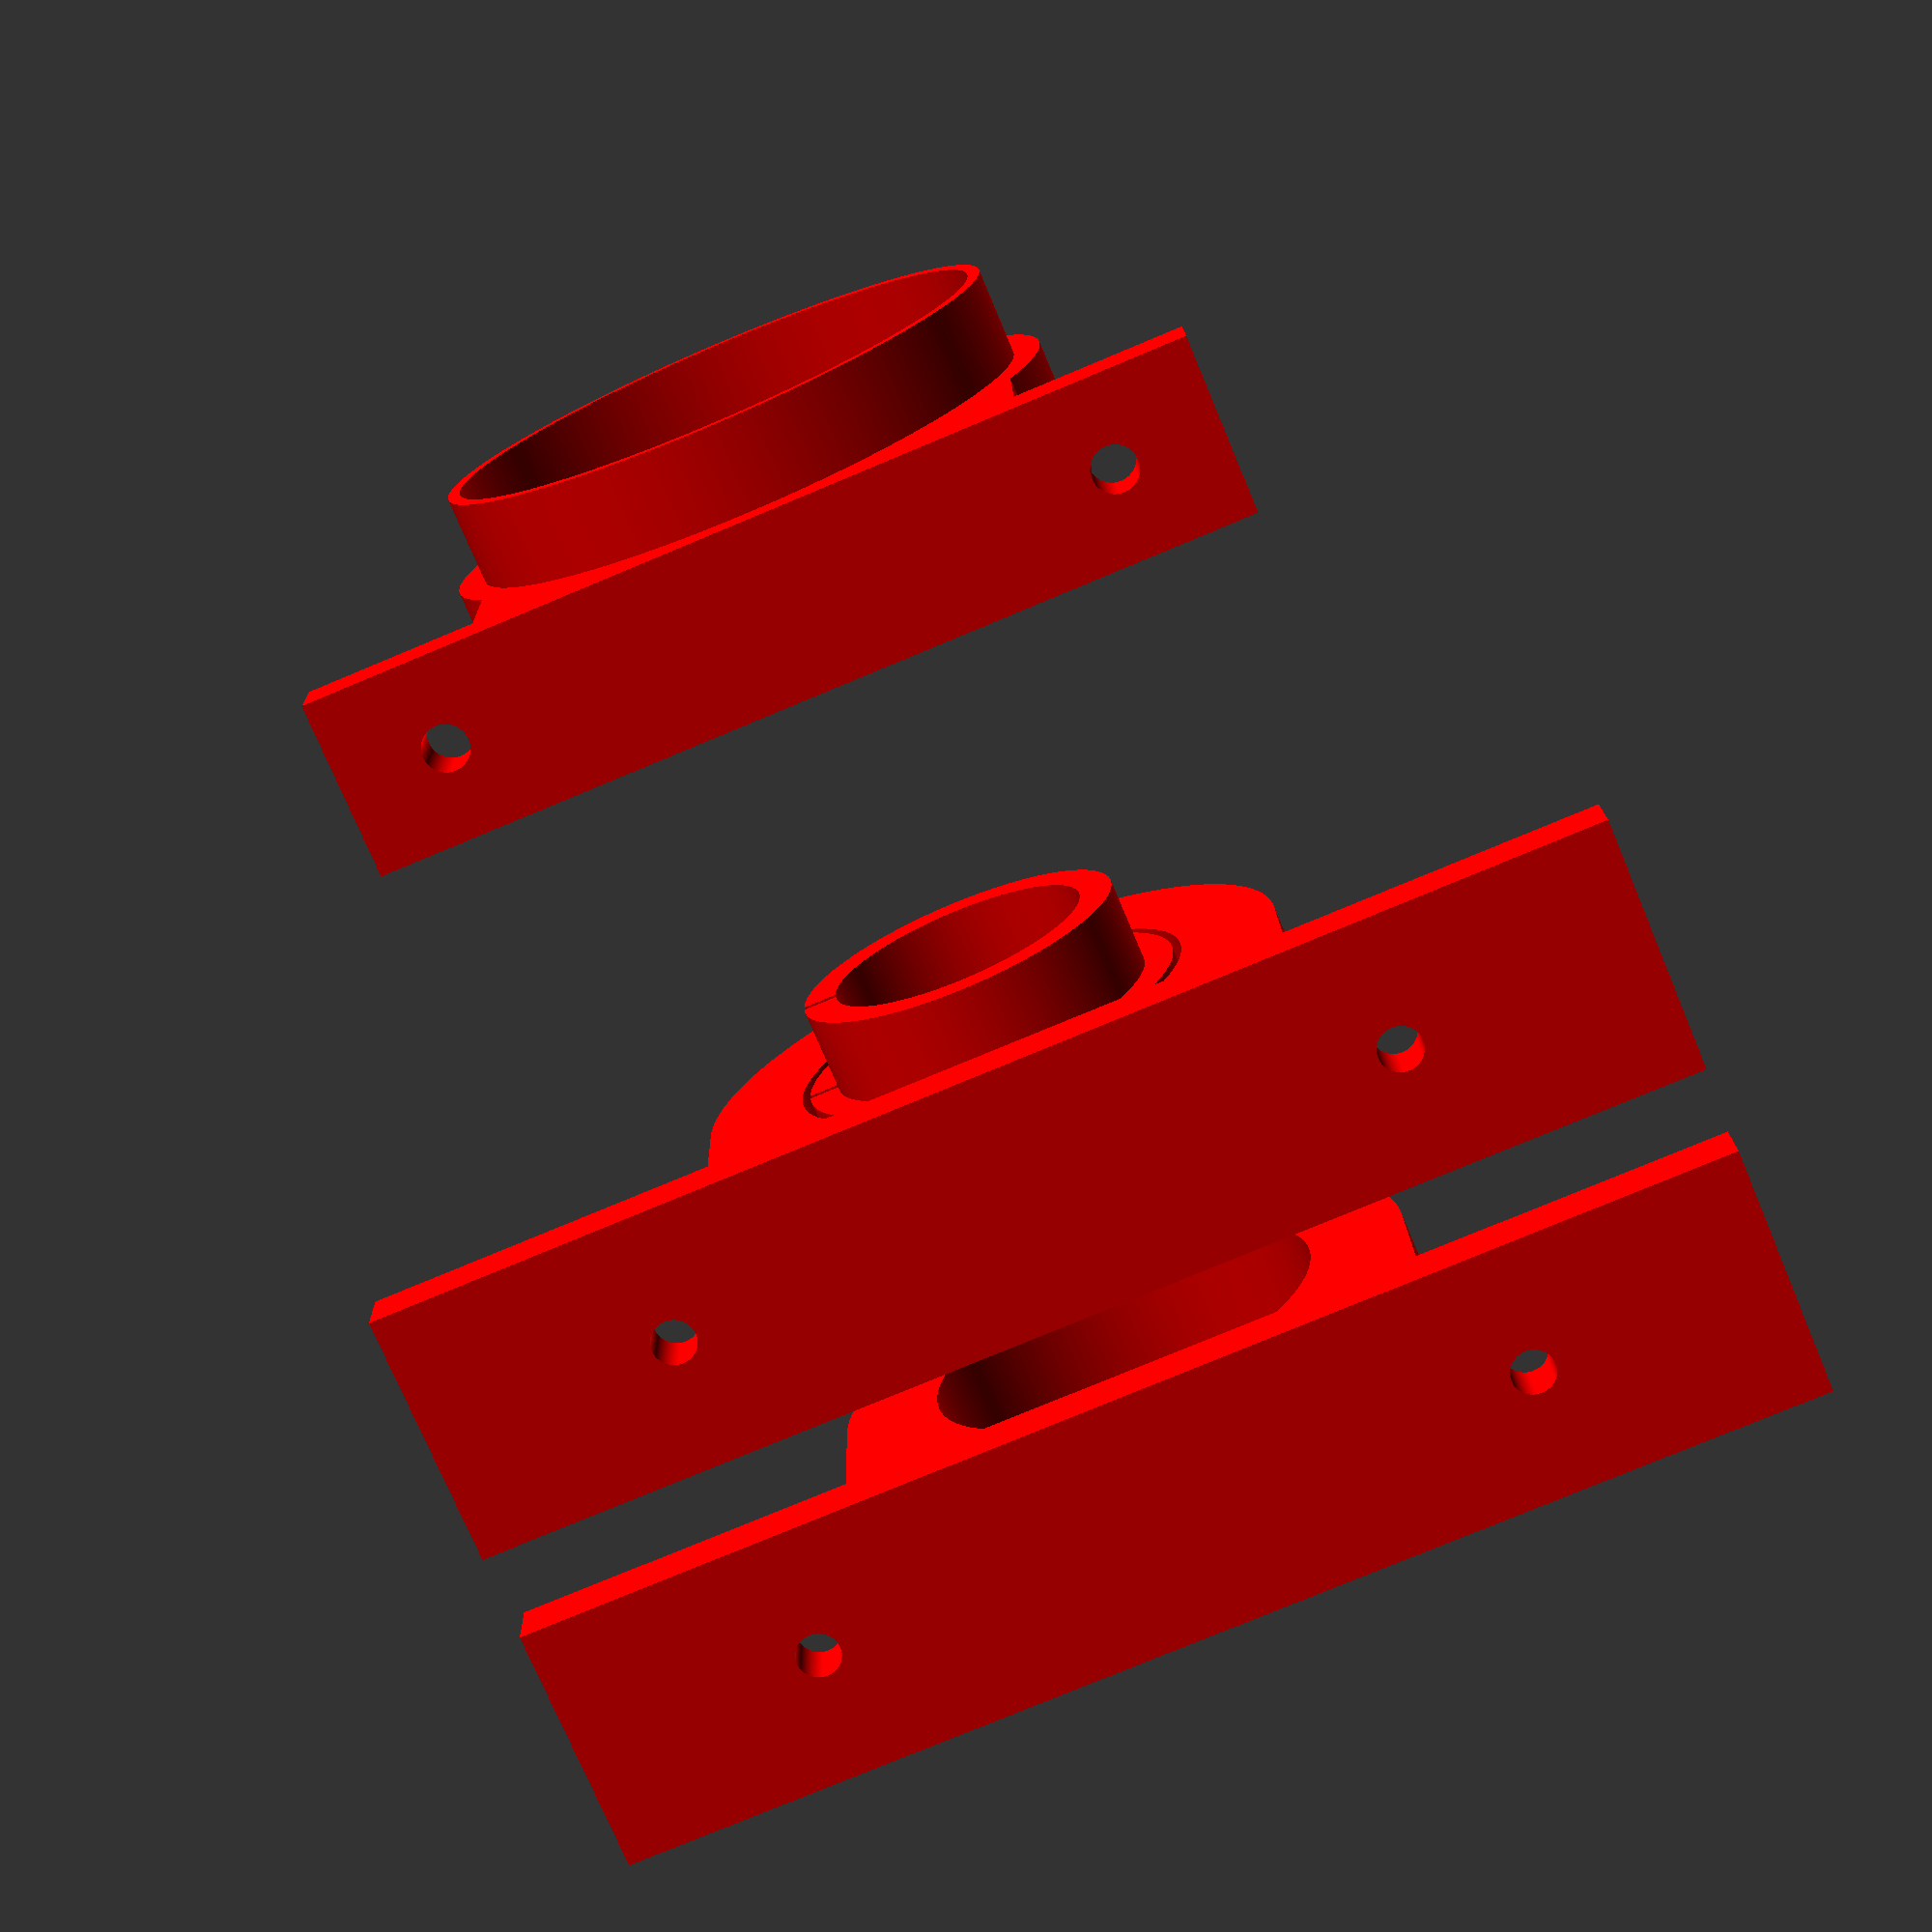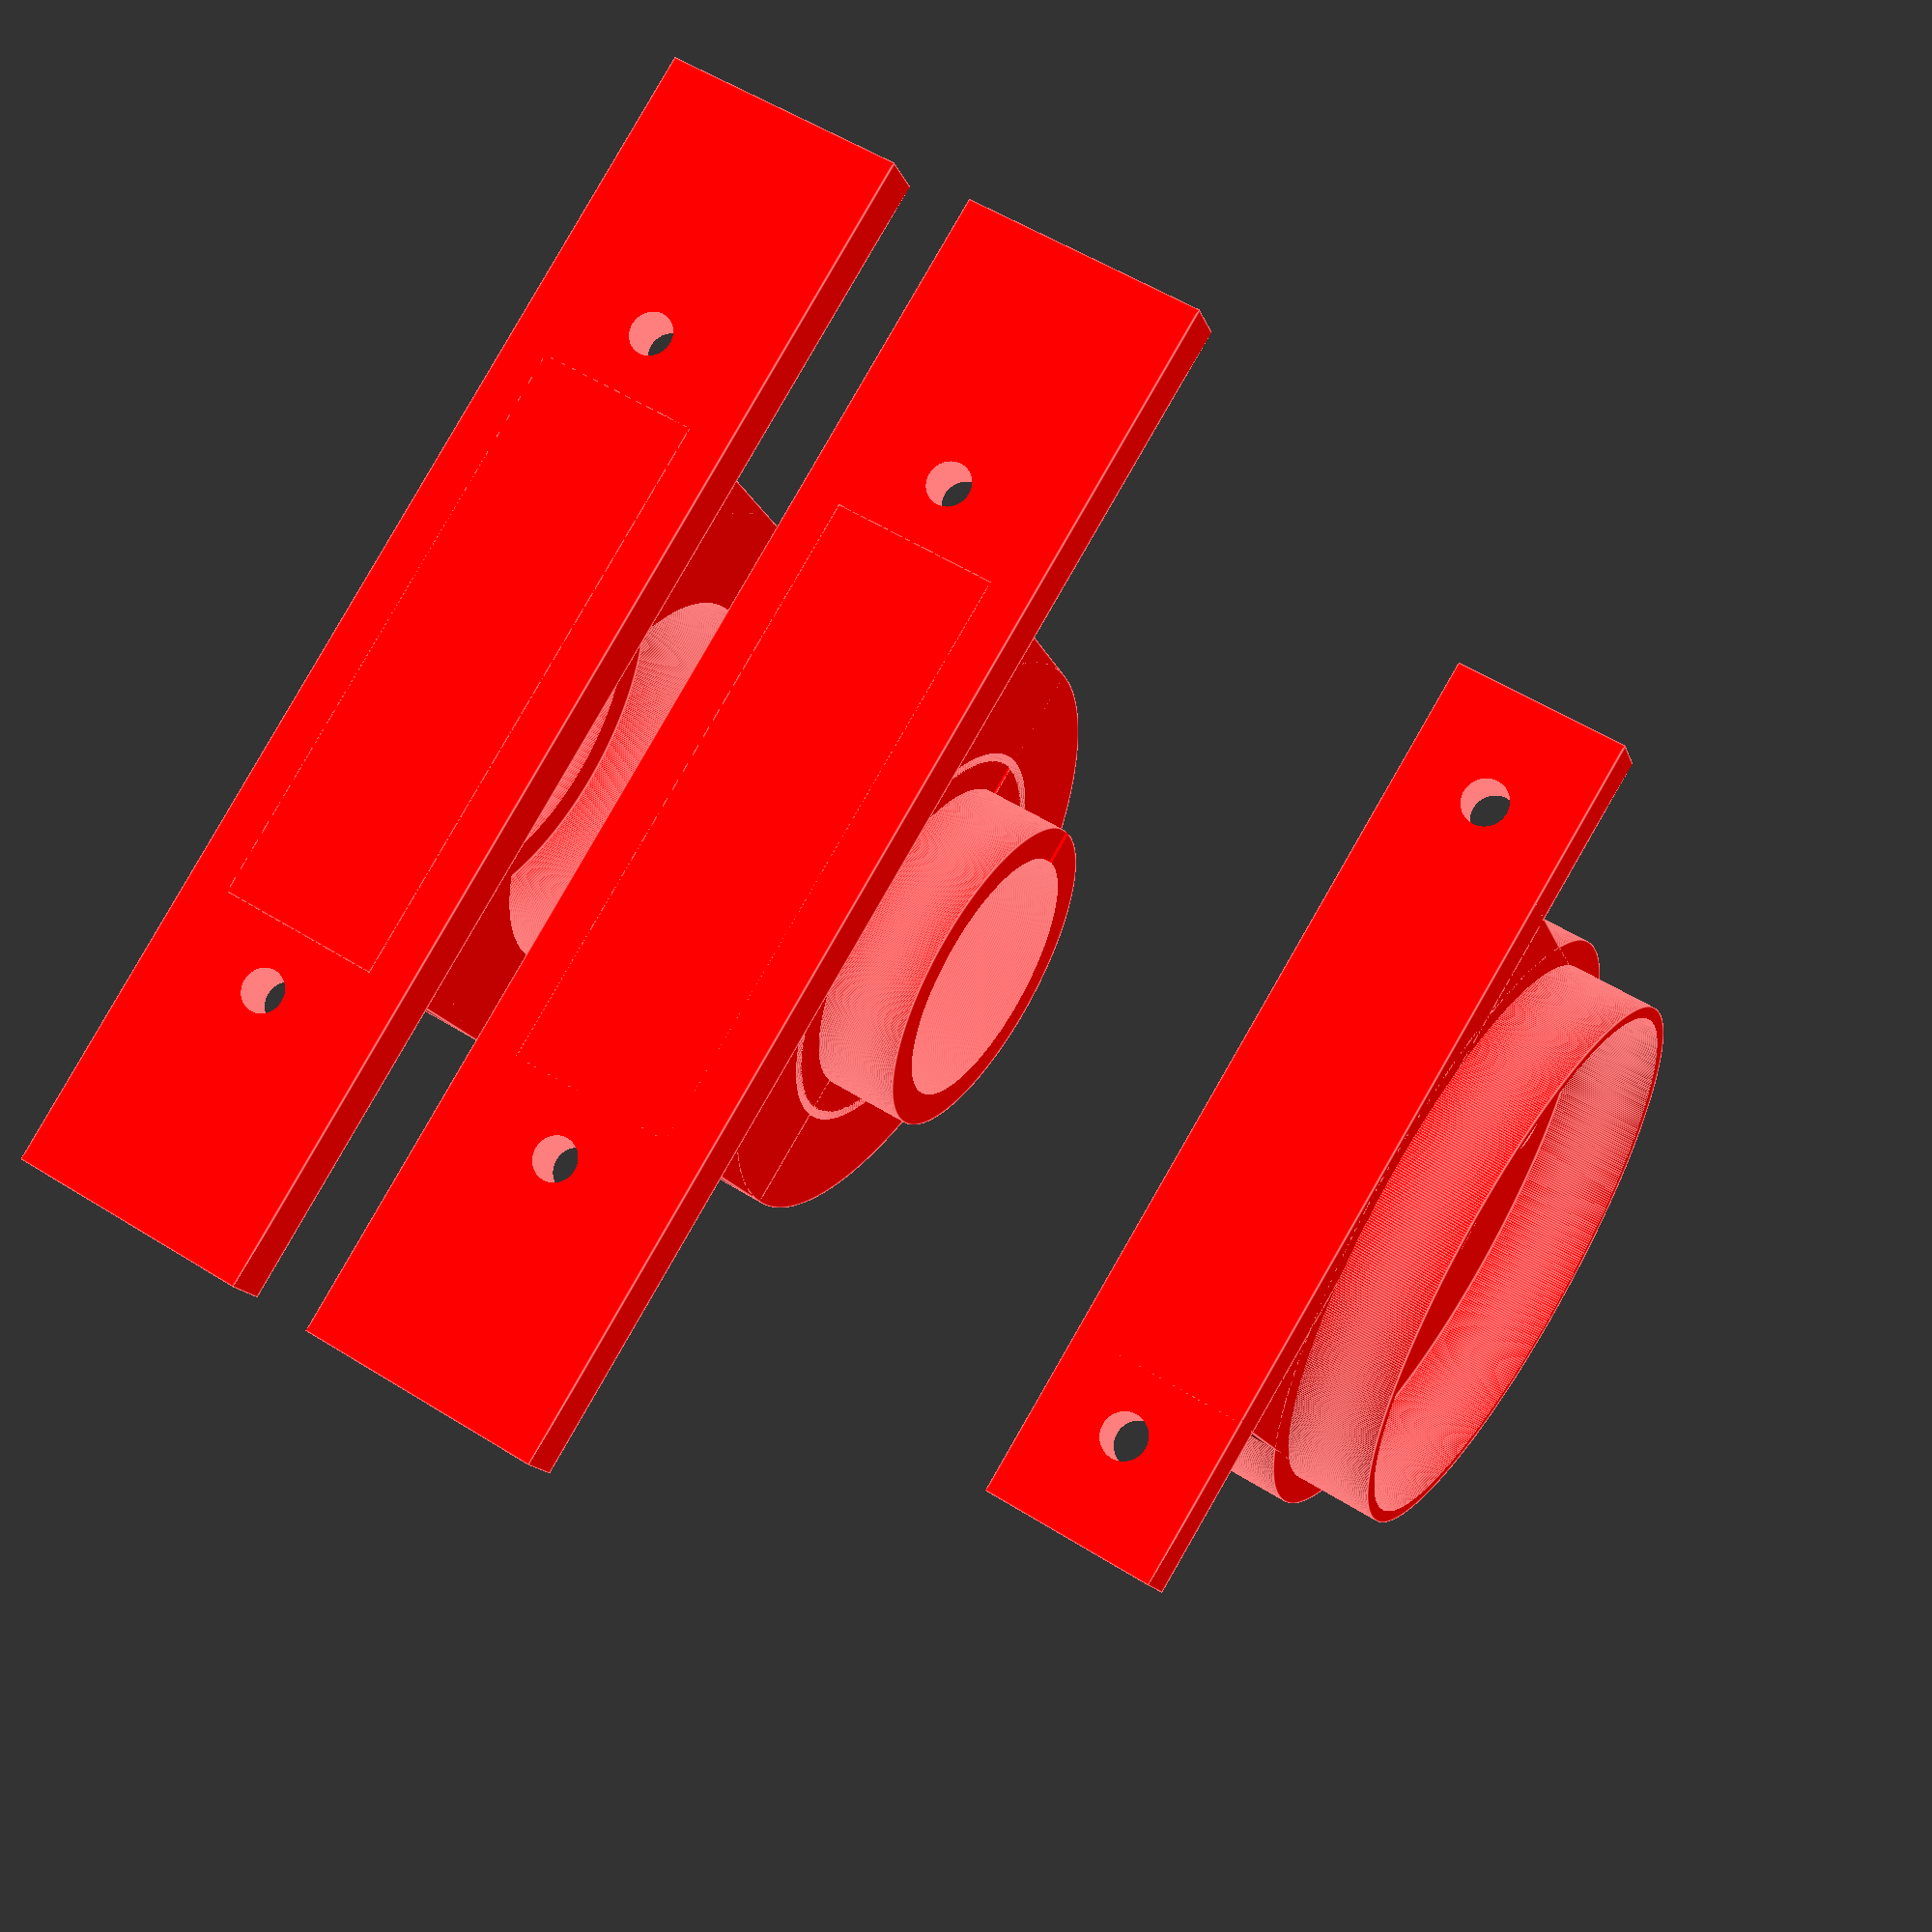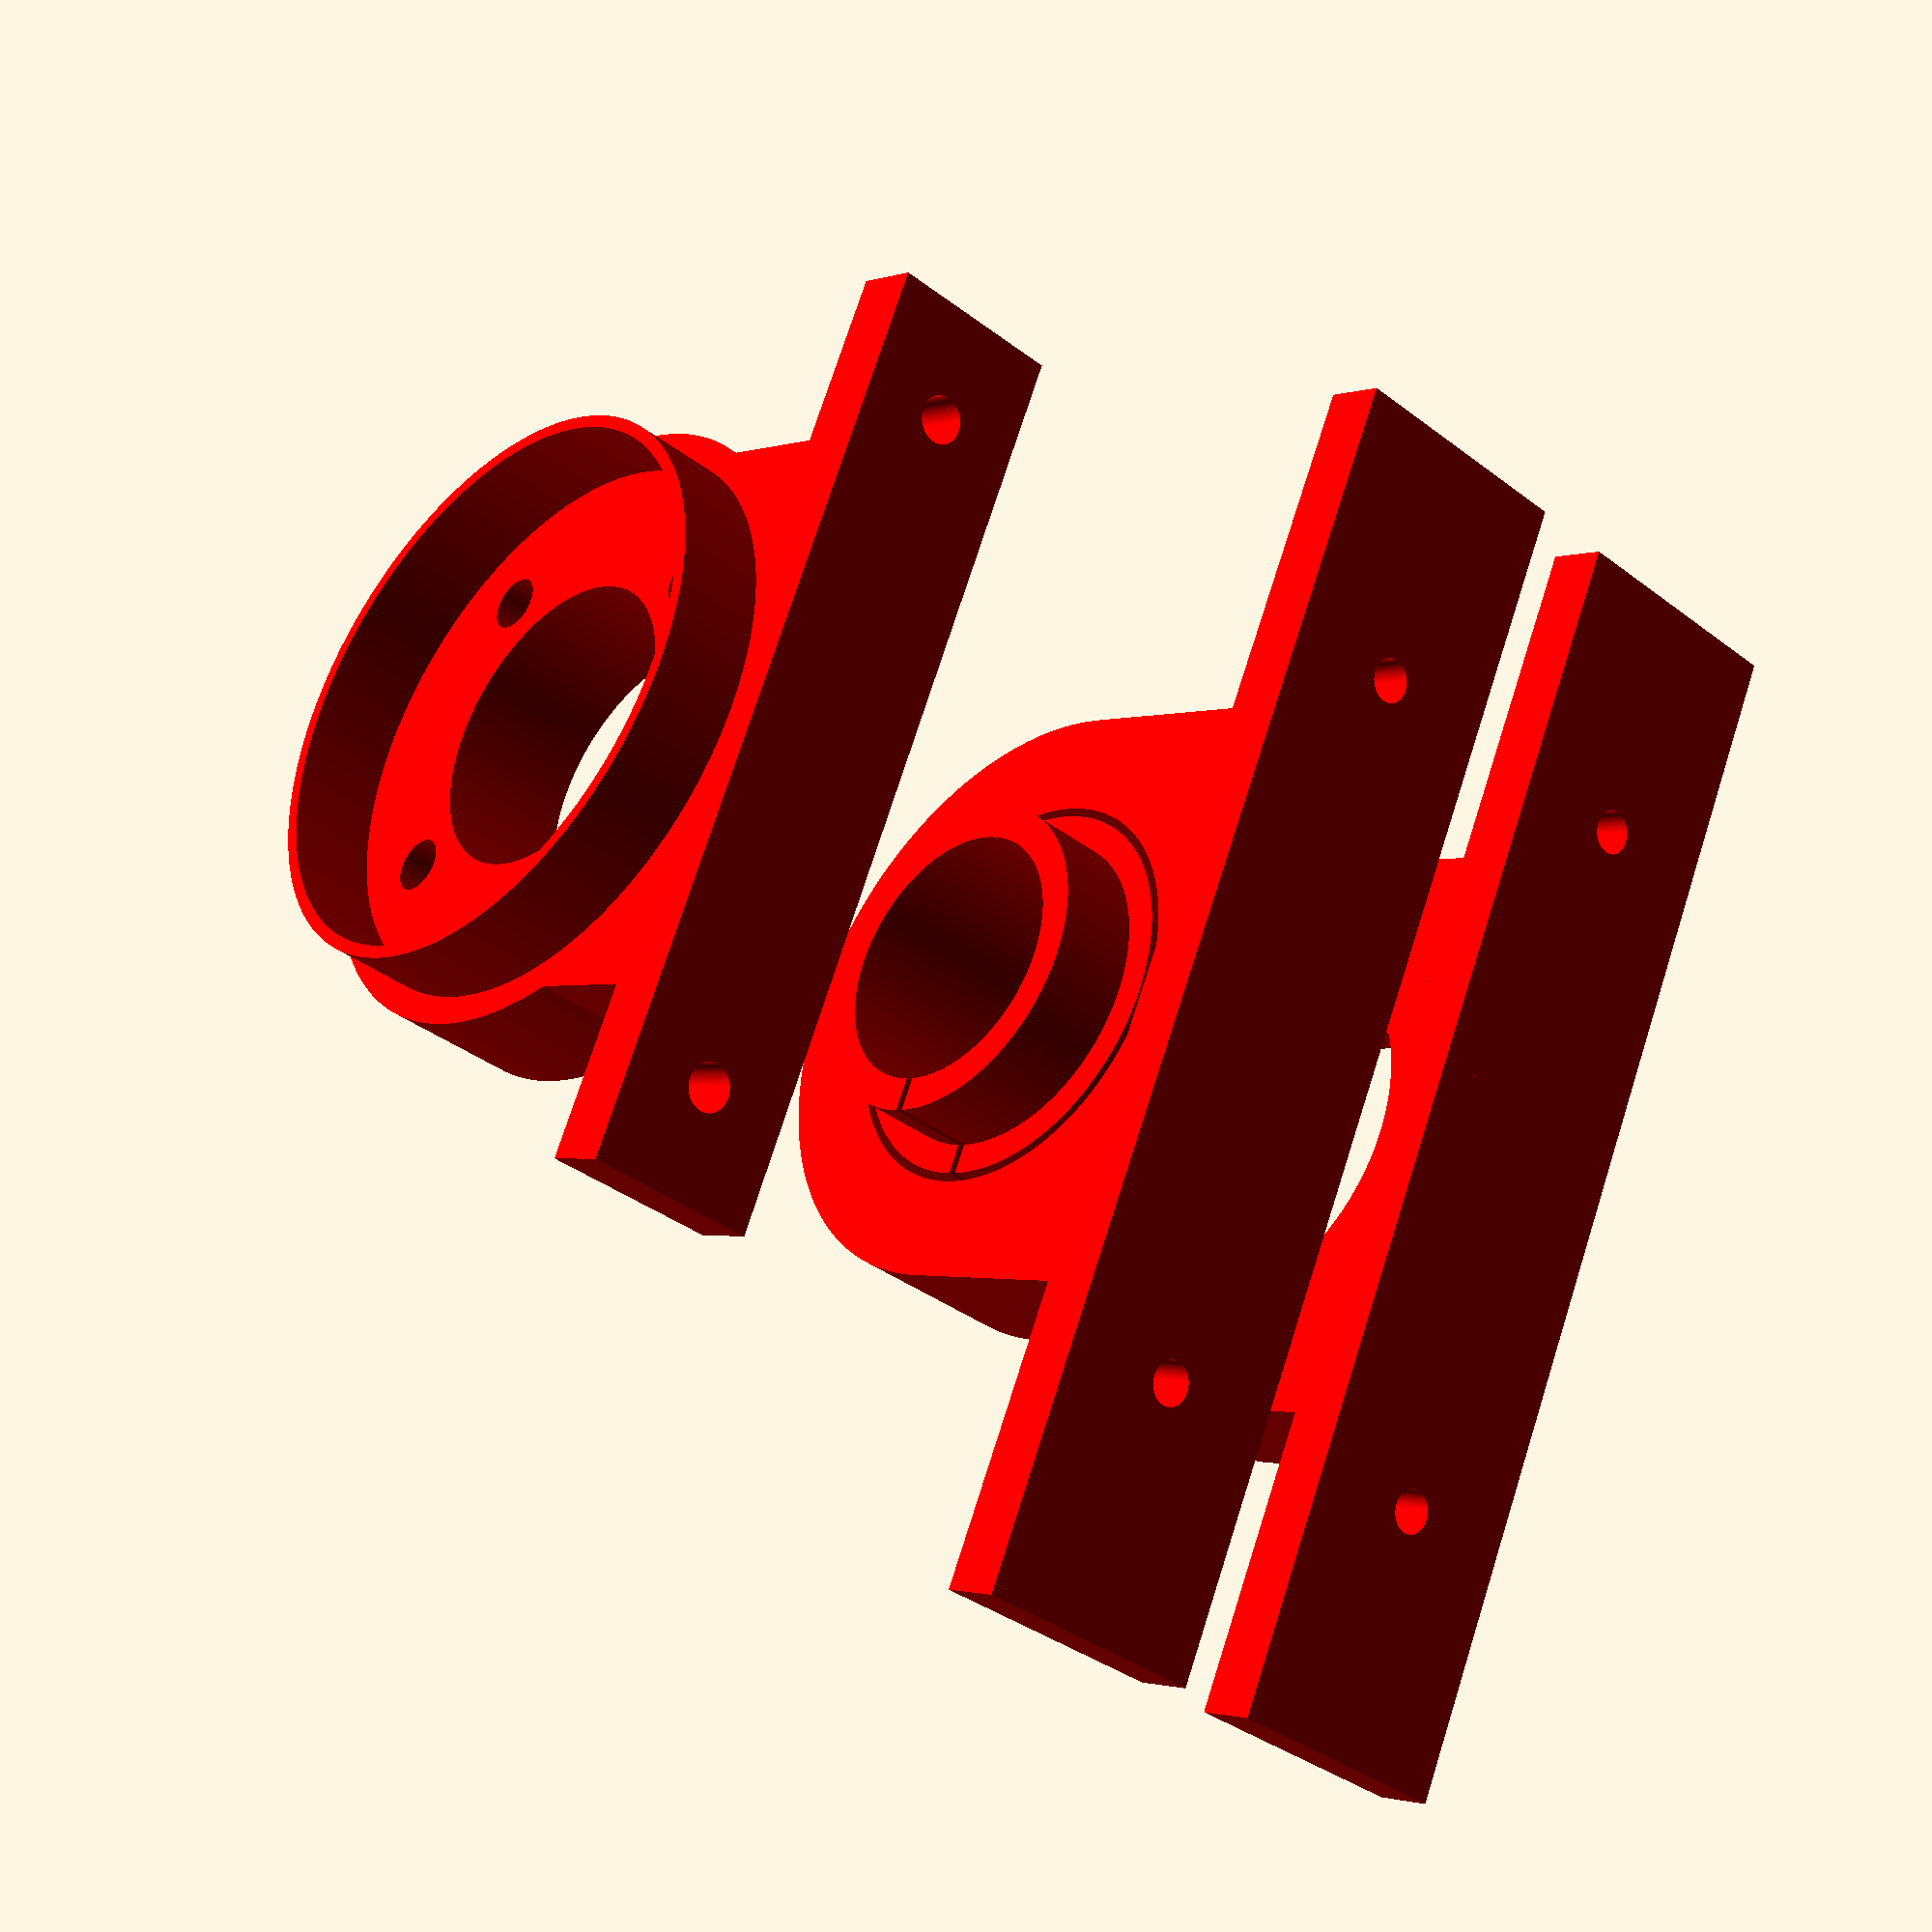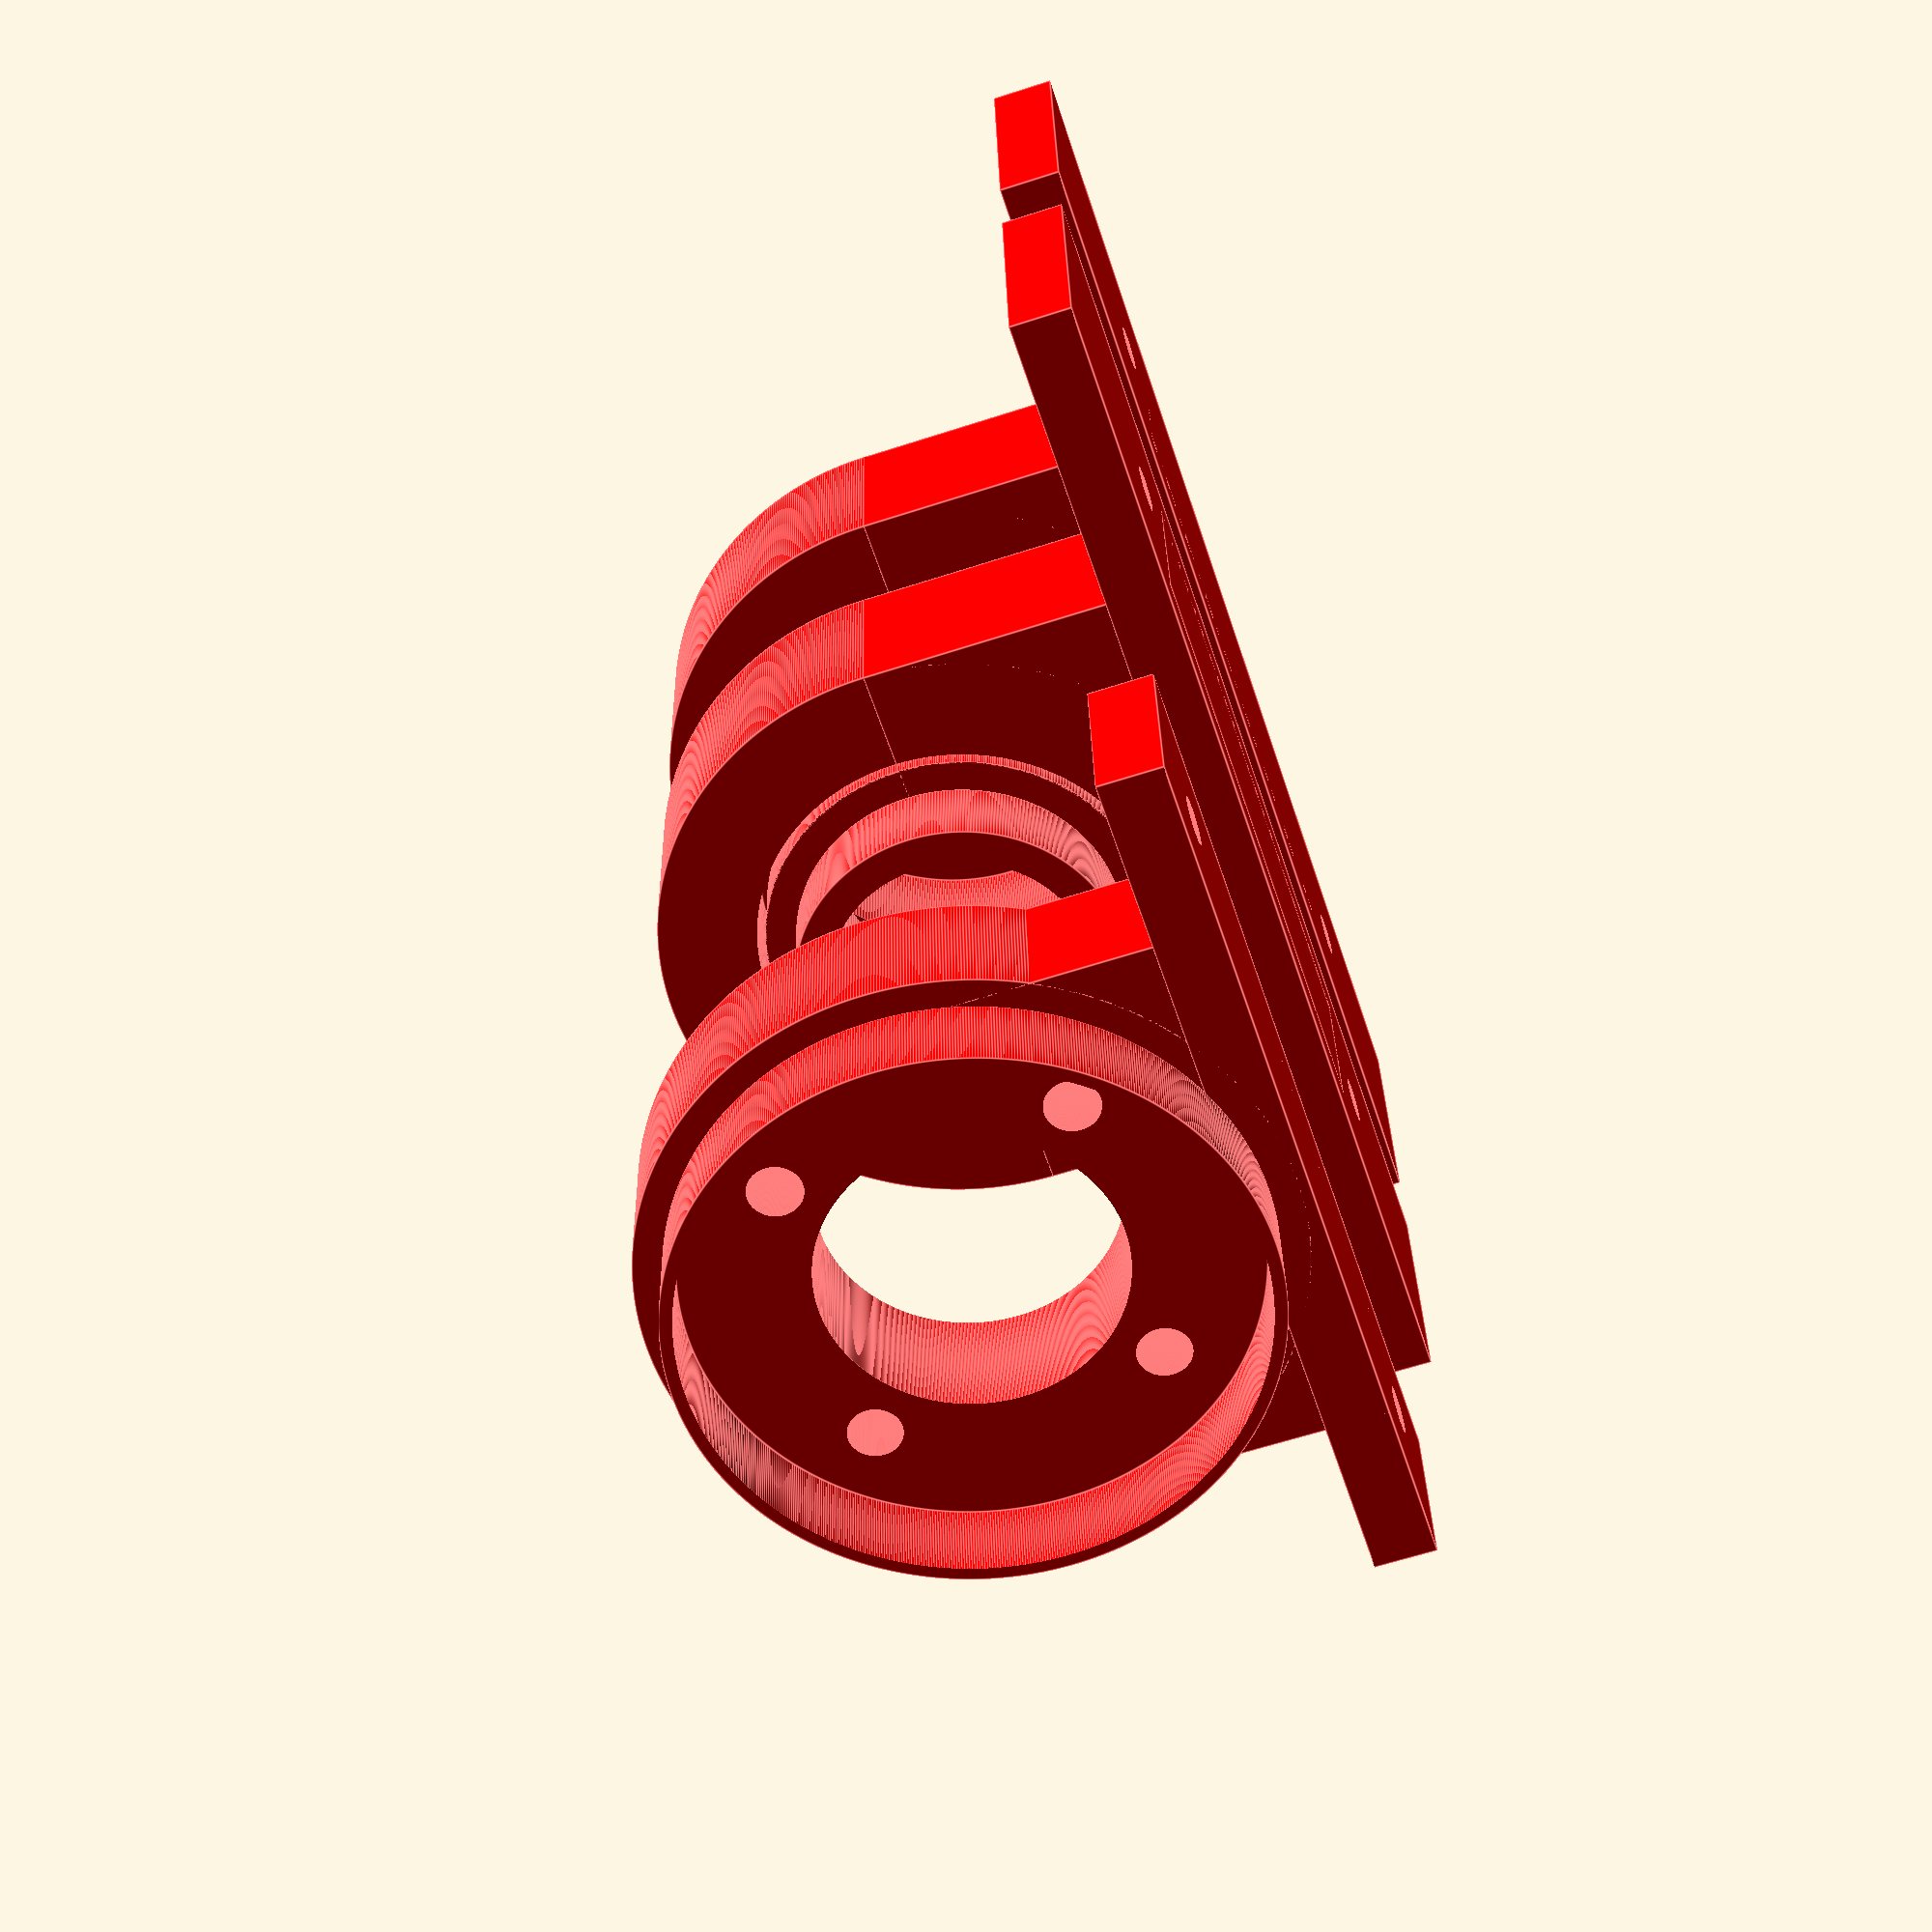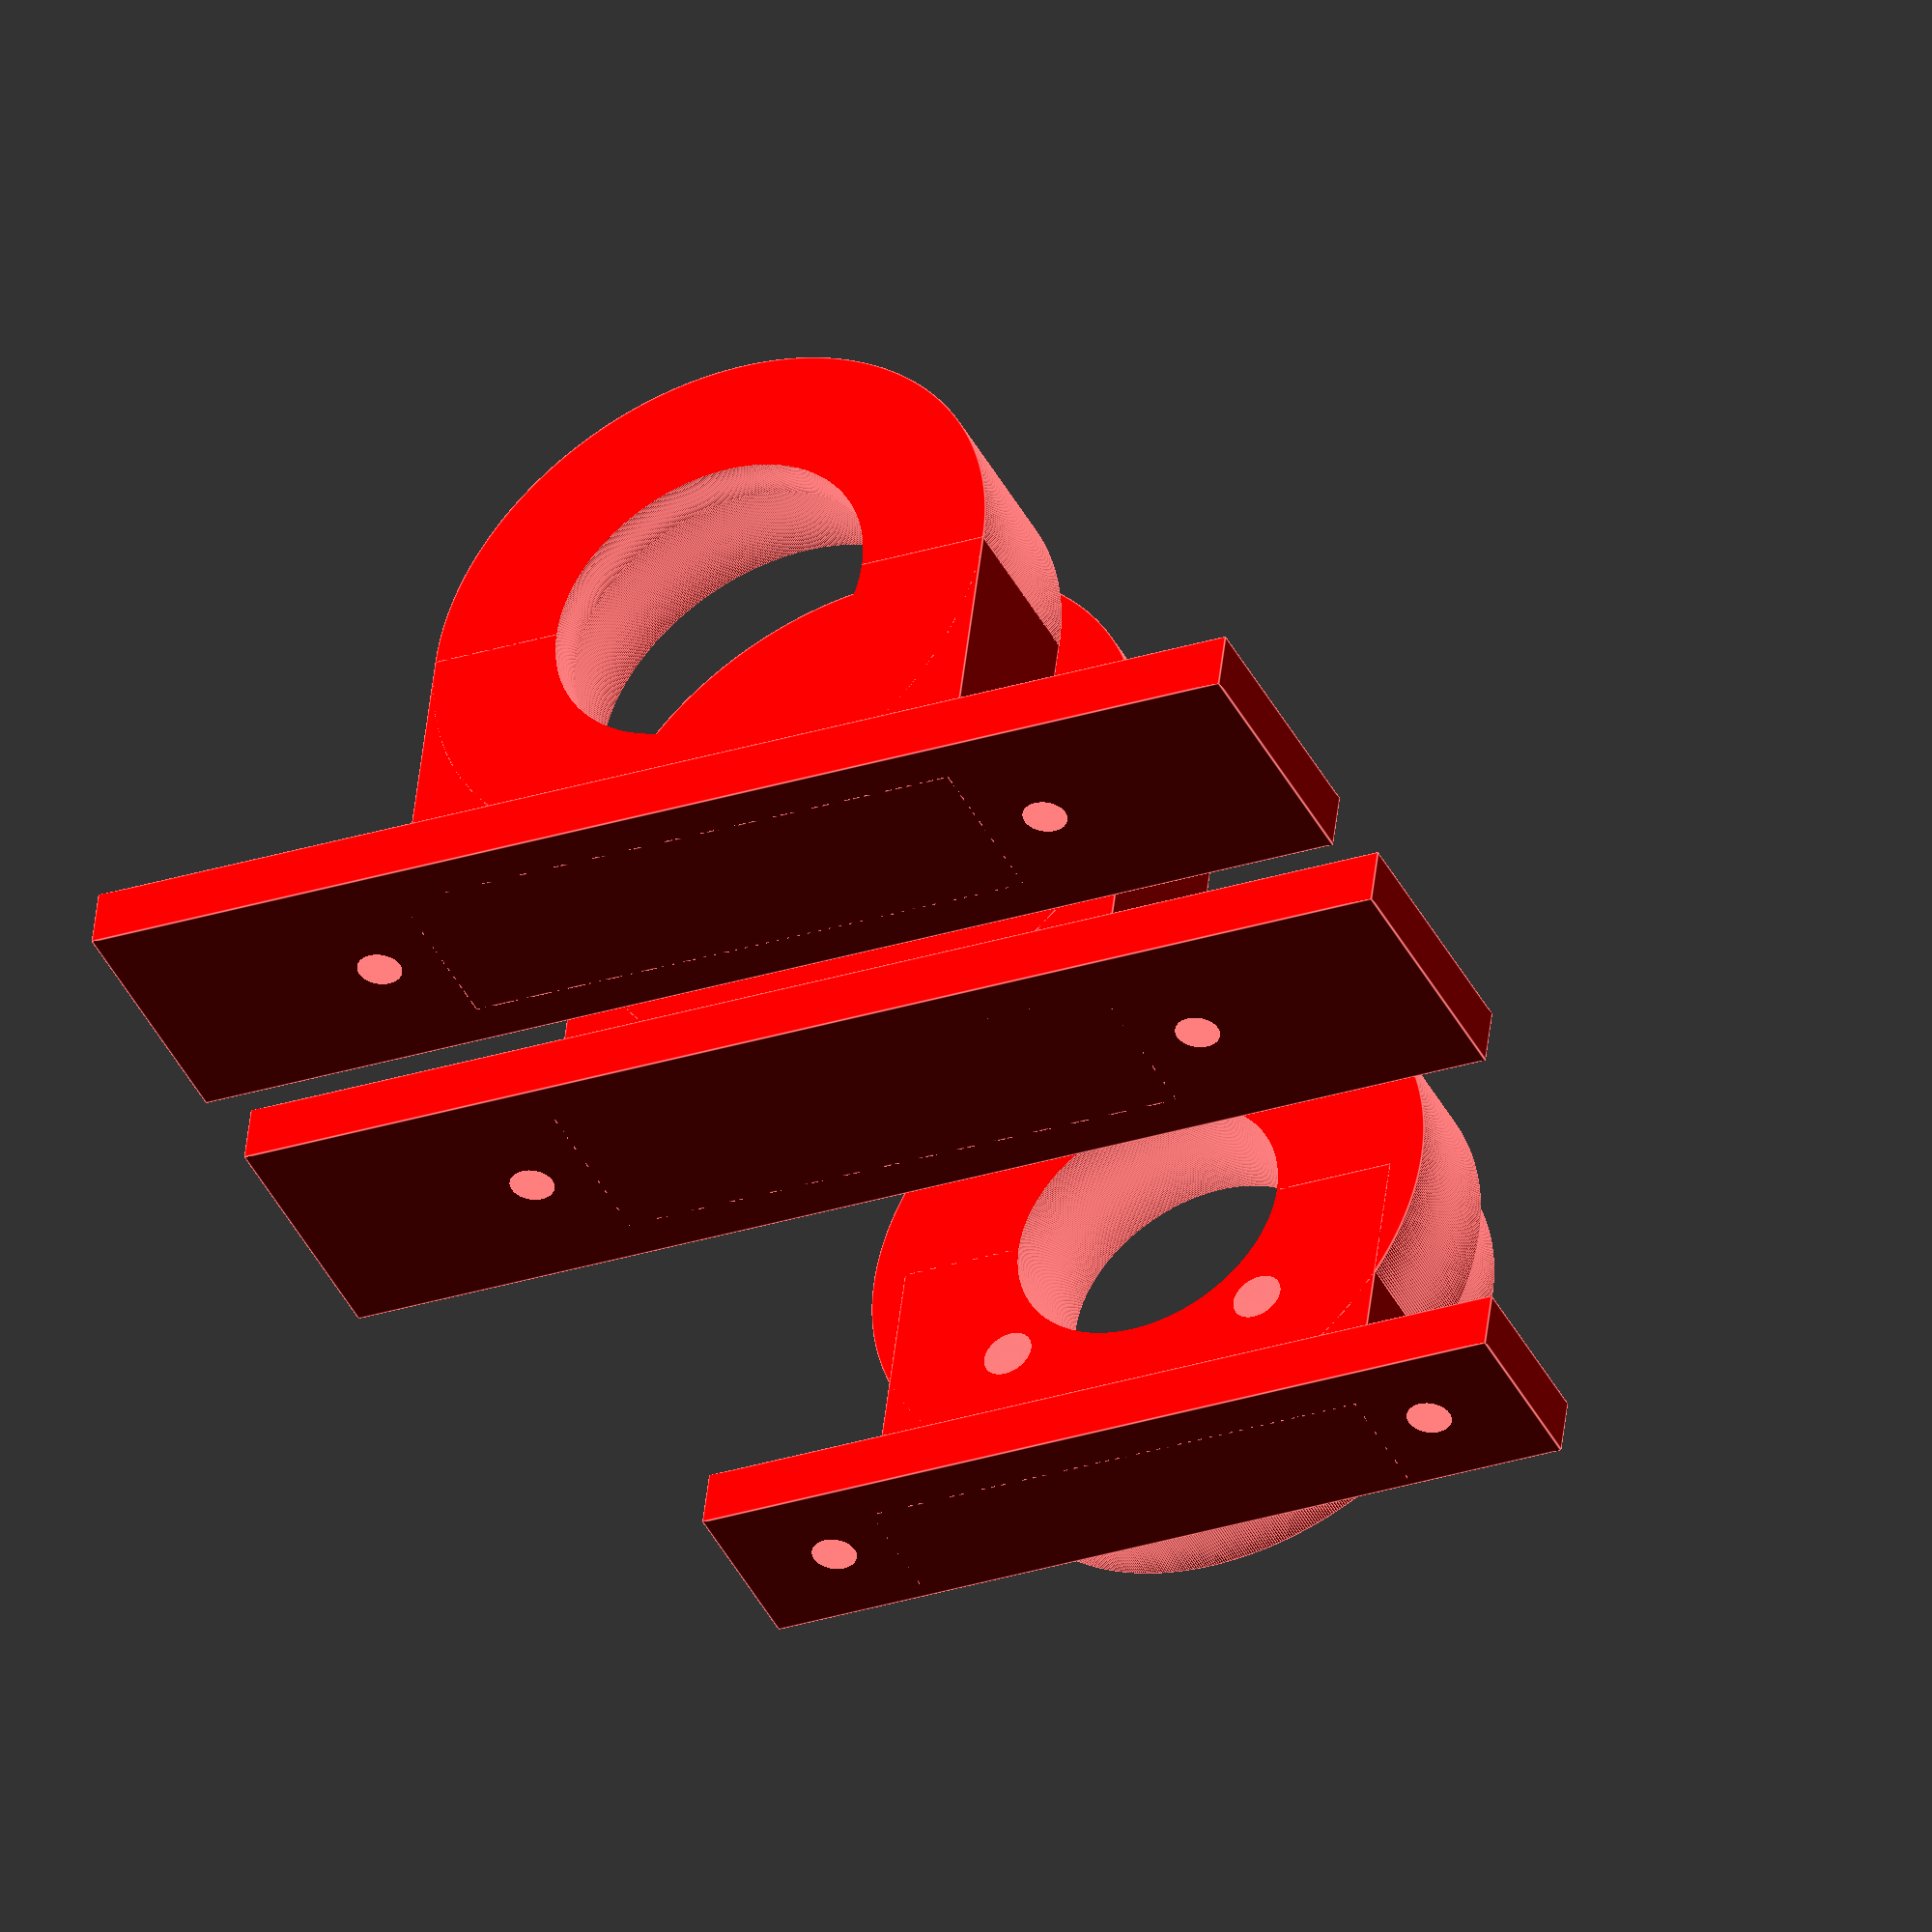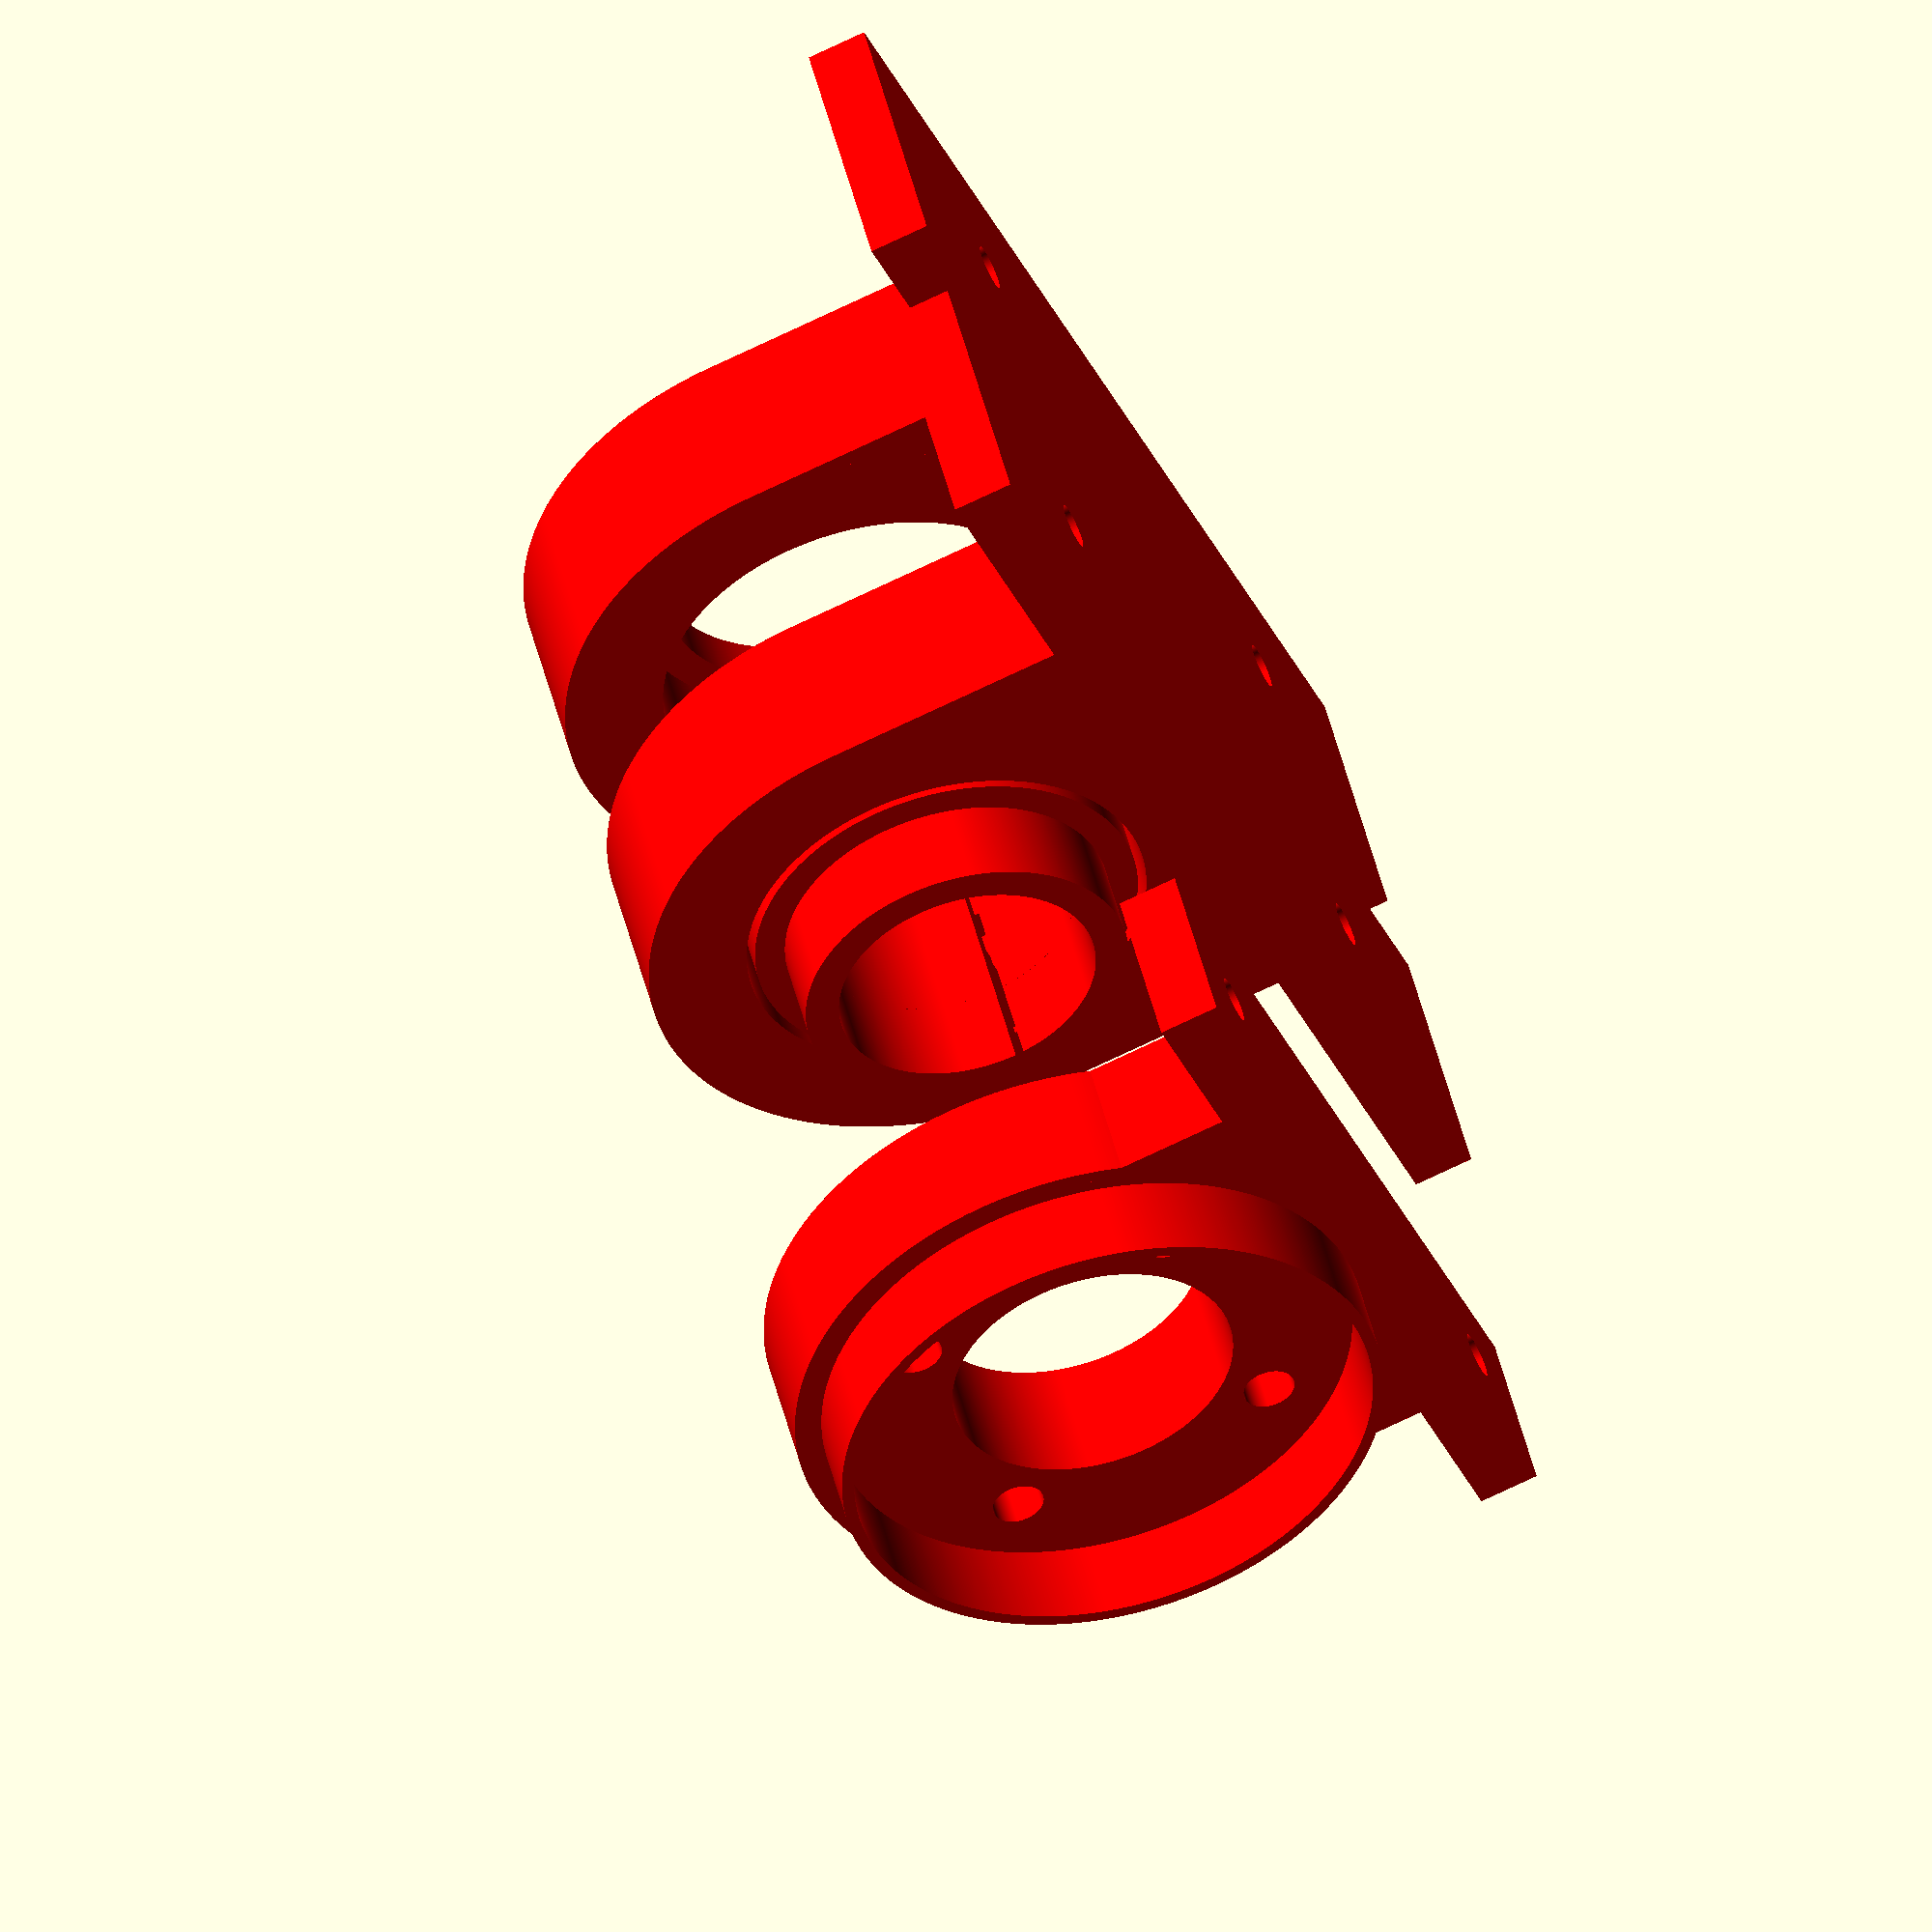
<openscad>
module ring_inner_bottom()
{
        color("red") 
                difference() {
                union() {
                        translate([0, 0, 0]) cylinder(r=35/2, h=12, $fn=720);
                        translate([0, 0, 12]) cylinder(r=19, h=1, $fn=720);
                        translate([0, 0, 13]) cylinder(r=45/2, h=7, $fn=720);
                        translate([0, 0, 20]) cylinder(r=19, h=10, $fn=720);
                        //translate([17, 0, 45]) cylinder(r=2.5, h=5);
                        //translate([-17, 0, 45]) cylinder(r=2.5, h=5);
                }
                translate([0, 0, -1]) cylinder(r=15.1, h=52,$fn=720);
                translate([0, 0, -1]) cube([40, 1, 70]);
        }
}

module ring_outer_bottom()
{
        color("red") 
                difference() {
                union () {
                    cylinder(r=35, h=20, $fn=720);
                    translate([-35, 0, 0]) 
                        cube([70, 36, 20]);
                    translate([-72, 29, -5]) 
                        cube([144, 7, 30]);
                }
                translate([0, 0, -0.1]) 
                    cylinder(r=39/2, h=5+0.2, $fn=720);
                translate([0, 0, 5]) 
                    cylinder(r=47/2, h=15+0.1, $fn=720);

                translate([42.5, 28, 10]) 
                    rotate([-90, 0, 0]) 
                    cylinder(r=5.2/2, h=9, $fn=720);
                translate([-42.5, 28, 10]) 
                    rotate([-90, 0, 0]) 
                    cylinder(r=5.2/2, h=9, $fn=720);
        }
}


module ring_motor()
{
        color("red") 
                difference() {
                 
                union () {
                        translate([0, 0, 5]) cylinder(r=35, h=15, $fn=720);
                        translate([0, 0, 19.9]) cylinder(r=63.8/2, h=10, $fn=720);
                        translate([-31, 0, 5]) cube([62, 36, 15]);
                        translate([-50, 29, 0]) cube([100, 7, 20]);
                }
                translate([0, 0, 4.9]) cylinder(r=33/2, h=15+0.2, $fn=720);
                translate([0, 0, 20]) cylinder(r=30.5, h=10+0.1, $fn=720);

                translate([38, 28, 10]) rotate([-90, 0, 0]) cylinder(r=5.2/2, h=9, $fn=720);
                translate([-38, 28, 10]) rotate([-90, 0, 0]) cylinder(r=5.2/2, h=9, $fn=720);

                rotate([0, 0, 45]) {
                        translate([45/2, 0, 4.9]) cylinder(r=6/2, h=15+0.2, $fn=720);
                        translate([-45/2, 0, 4.9]) cylinder(r=6/2, h=15+0.2, $fn=720);
                        translate([0, 45/2, 4.9]) cylinder(r=6/2, h=15+0.2, $fn=720);
                        translate([0, -45/2, 4.9]) cylinder(r=6/2, h=15+0.2, $fn=720);
                }
        }
}


module cover_motor()
{
        color("red") 
                difference() {
                
                union () {
                        translate([0, 0, 10]) cylinder(r=35, h=5, $fn=720);
                        translate([0, 0, 0]) cylinder(r=63.8/2, h=10, $fn=720);
                }
                translate([0, 0, -0.1]) cylinder(r=28, h=10+0.1, $fn=720);
                translate([20, 0, 9.9]) cylinder(r=4, h=5+0.2, $fn=720);

        }
}


module tool()
{
        color("red") 
                difference() {
                
                union () {
                        translate([0, 0, 10]) cylinder(r=9.92, h=40, $fn=720);
                        translate([0, 0, 0]) cylinder(r=50/2, h=10, $fn=720);
                }
                translate([0, -10.1, 30]) rotate([-90, 0, 0]) cylinder(r=3, h=20+0.2, $fn=720);
                translate([20, 0, -0.1]) cylinder(r=3, h=10+0.2, $fn=720);
                translate([-20, 0, -0.1]) cylinder(r=3, h=10+0.2, $fn=720);
                translate([0, 20, -0.1]) cylinder(r=3, h=10+0.2, $fn=720);
                translate([0, -20, -0.1]) cylinder(r=3, h=10+0.2, $fn=720);
        }
}

translate([0, 0, 0]) {
    ring_inner_bottom();
    ring_outer_bottom();
}

*translate([0, 0, 110]) cover_motor();

translate([0, 0, 70]) ring_motor();

translate([0, 0, -40]) {
        *ring_inner_bottom();
        ring_outer_bottom();
}


*tool();

</openscad>
<views>
elev=254.1 azim=358.8 roll=157.3 proj=p view=solid
elev=305.3 azim=334.3 roll=303.6 proj=p view=edges
elev=35.5 azim=115.3 roll=44.7 proj=p view=solid
elev=149.8 azim=251.8 roll=181.0 proj=p view=edges
elev=223.1 azim=352.9 roll=334.2 proj=o view=edges
elev=310.6 azim=67.9 roll=346.2 proj=o view=solid
</views>
